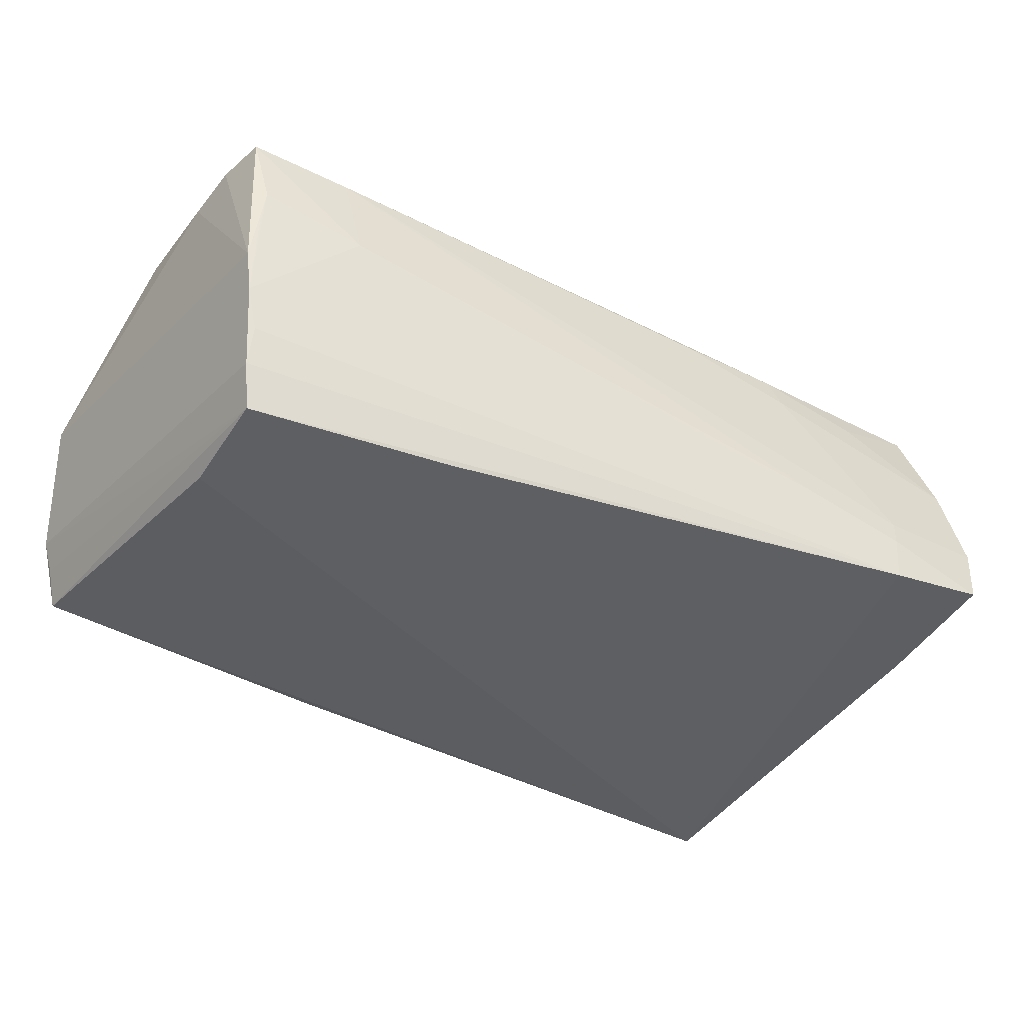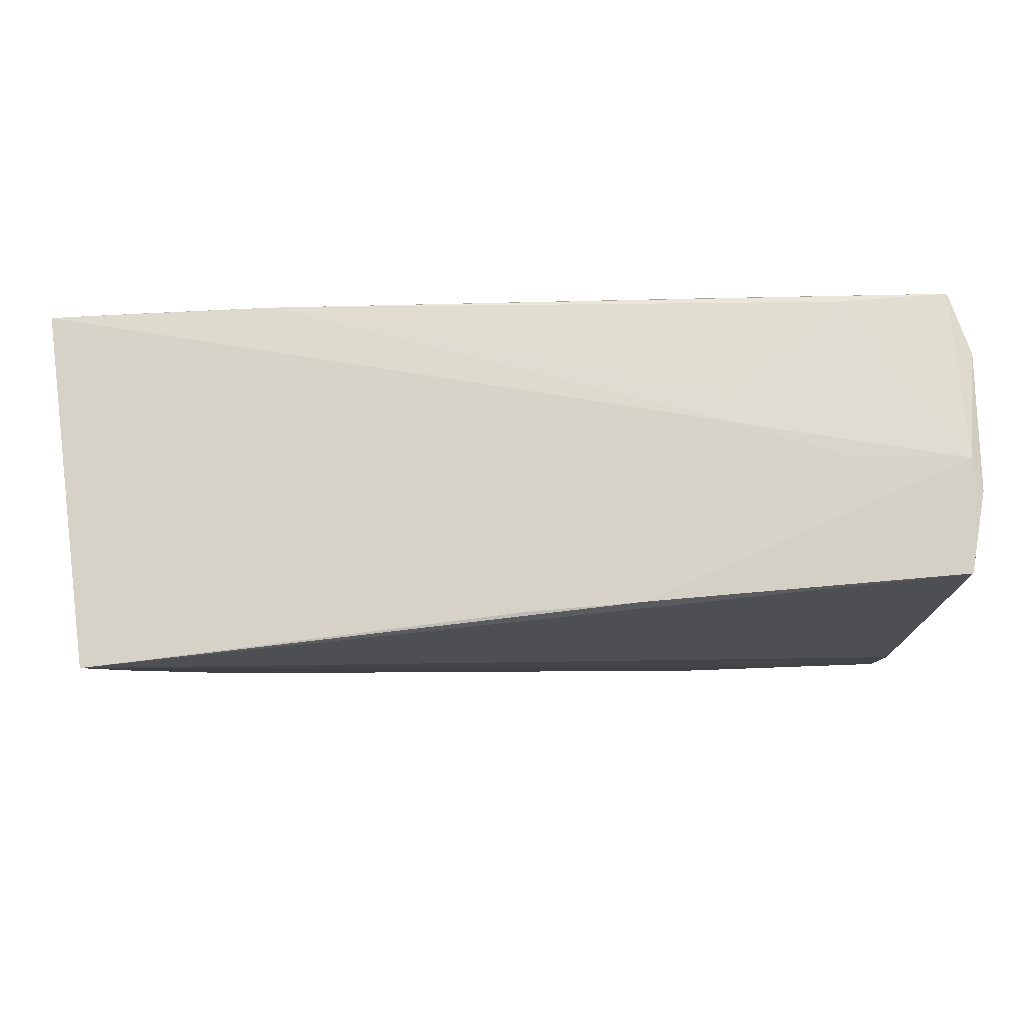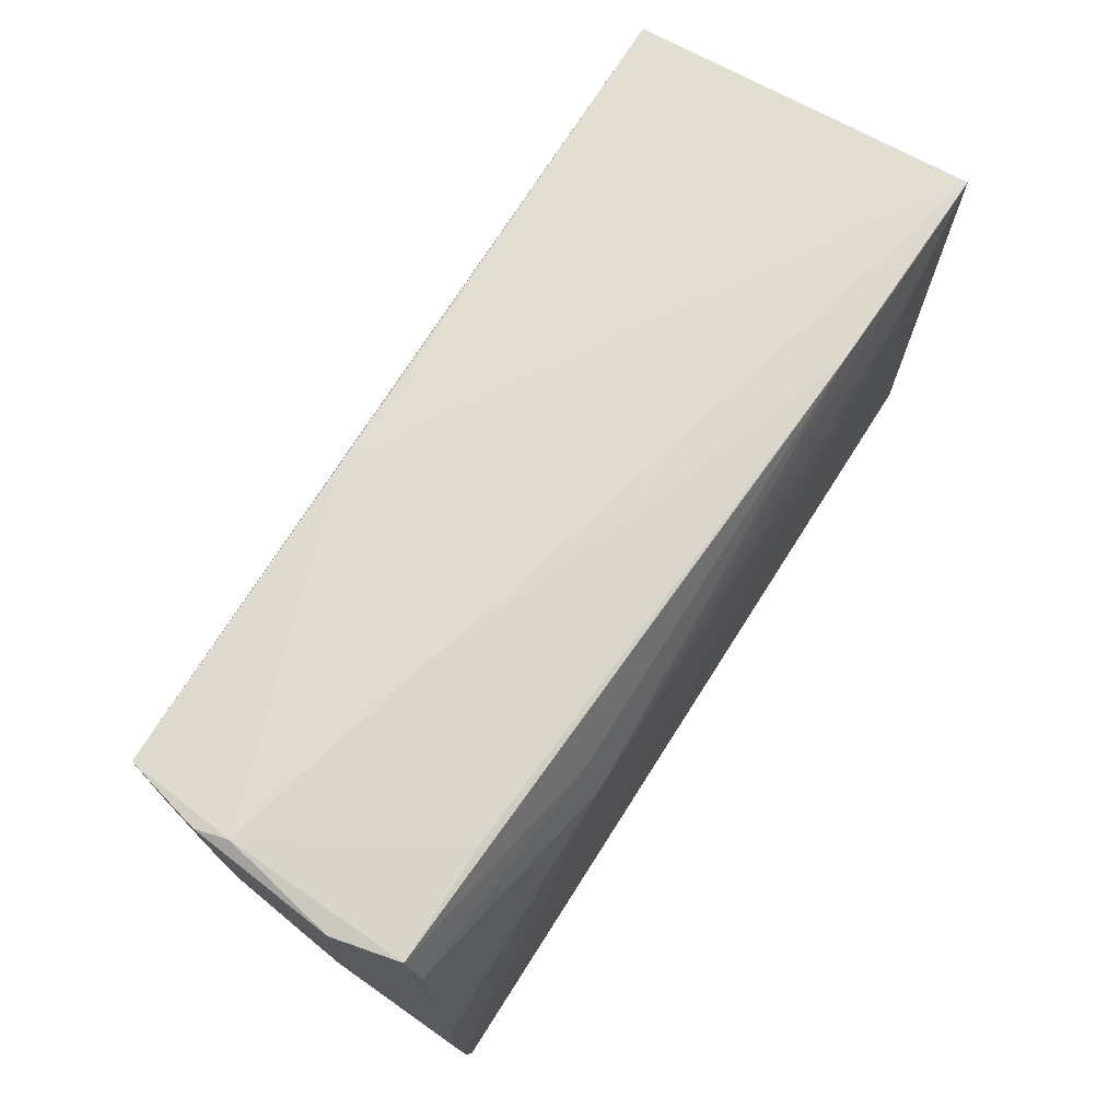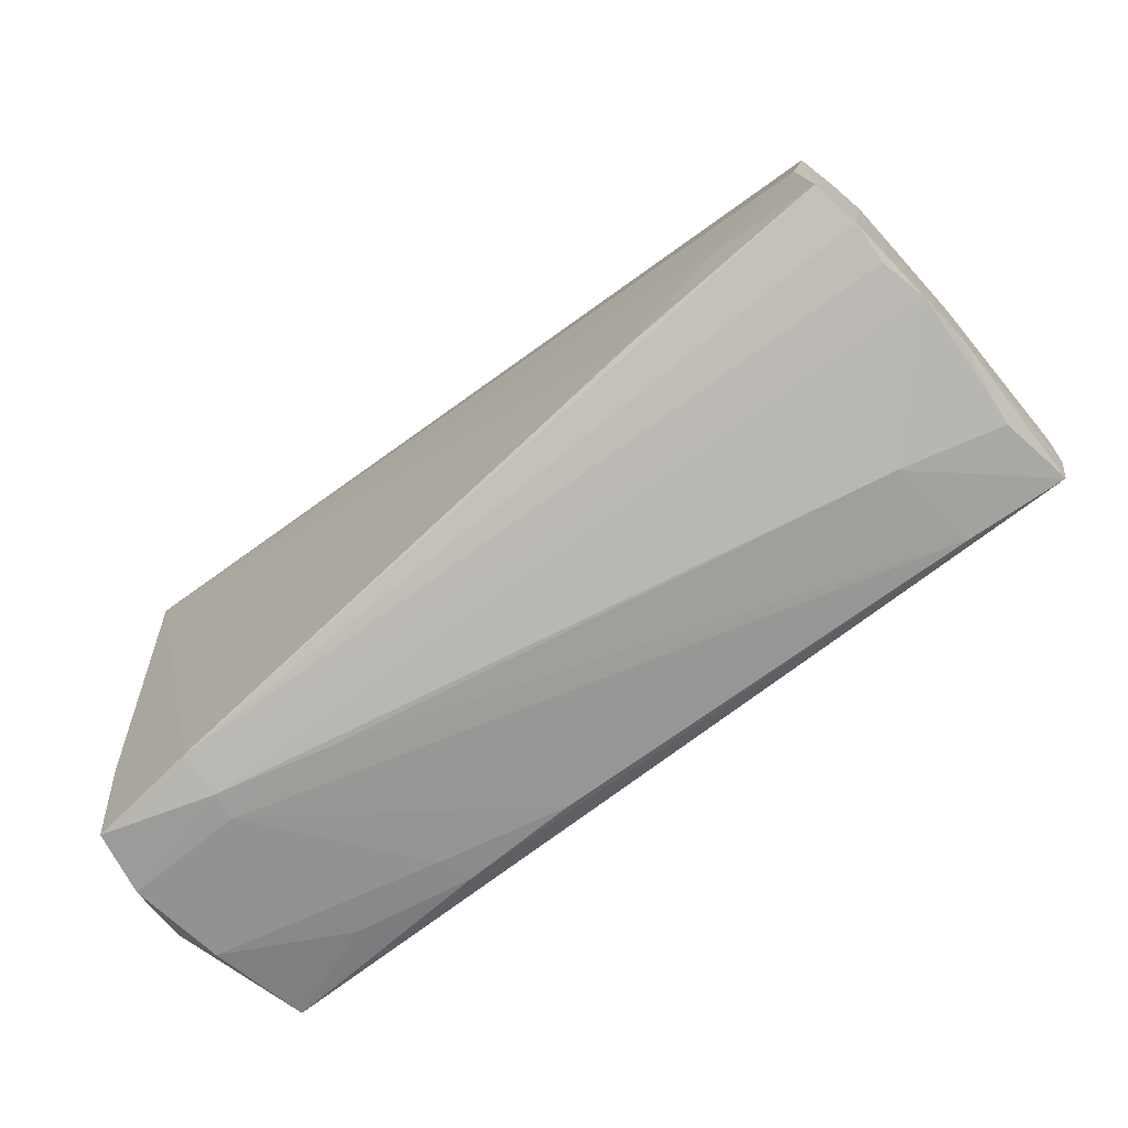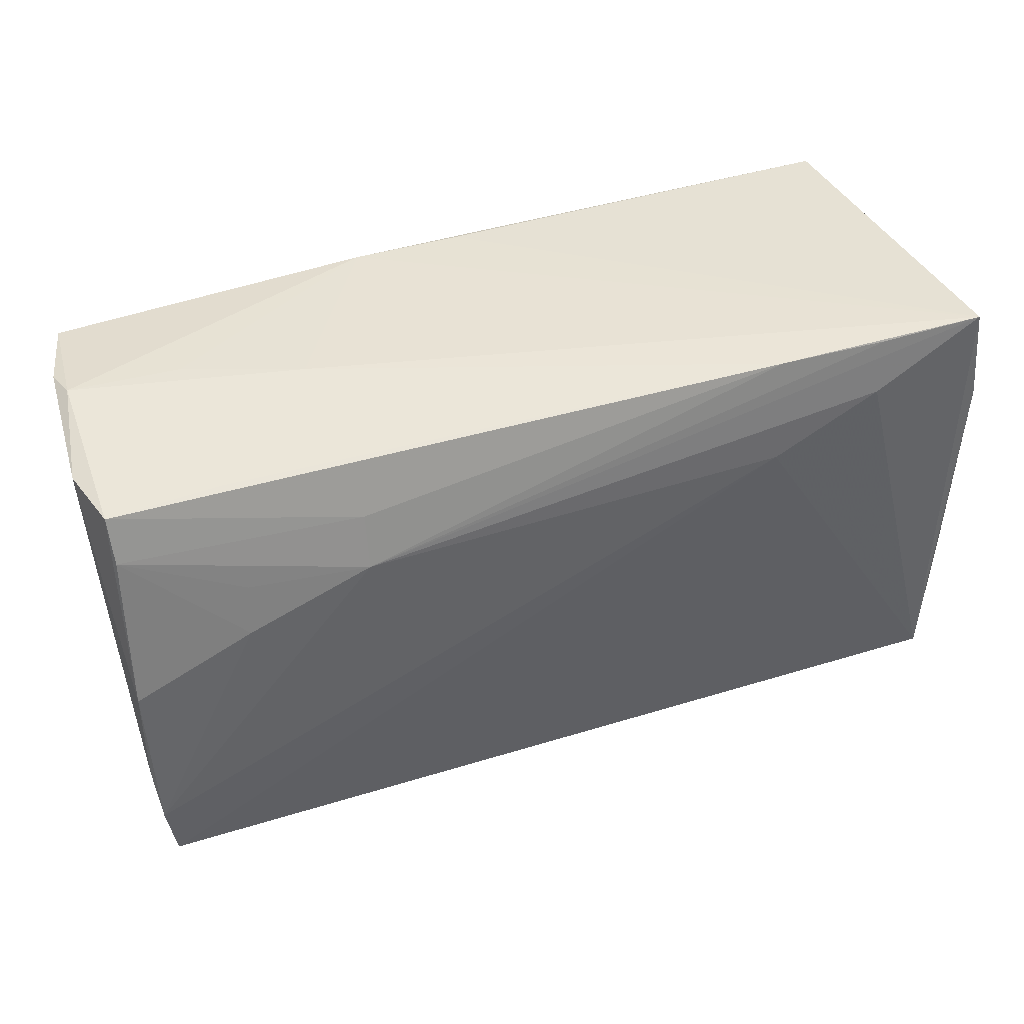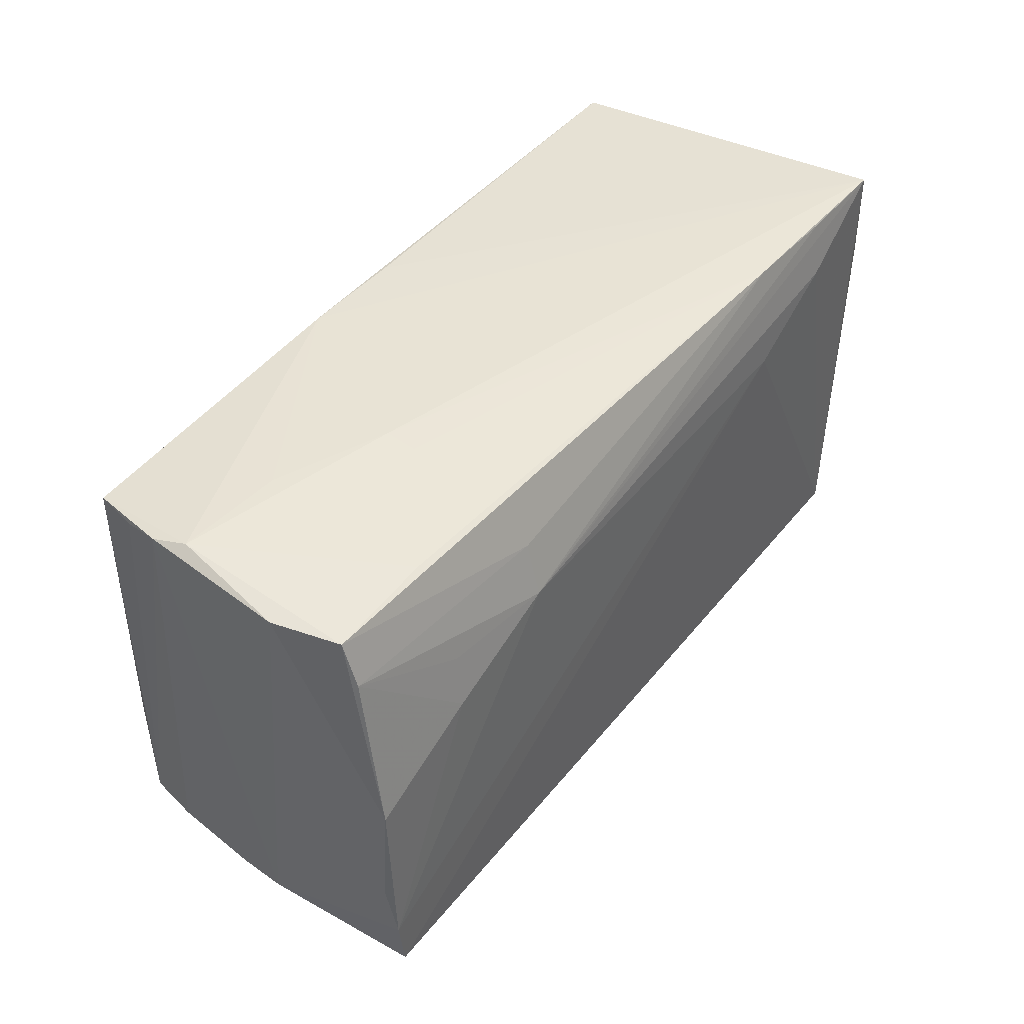
<metadata>
{"format":"obj","ext":"obj","renderer":"f3d","projection":"perspective","resolution":1024,"background":"white","views":[{"elev":-38.7,"azim":-32.4,"up":"+Z"},{"elev":76.8,"azim":175.7,"up":"+Y"},{"elev":68.4,"azim":-56.9,"up":"+Y"},{"elev":-76.7,"azim":-142.6,"up":"+Y"},{"elev":40.0,"azim":-20.5,"up":"+Y"},{"elev":40.4,"azim":-54.9,"up":"+Y"}]}
</metadata>
<code>
v -0.04997 -0.02537 -0.0102
v -0.04037 0.007842 0.02076
v 0.02646 -0.03204 -0.00515
v -0.05197 -0.02546 0.0008508
v 0.05373 -0.03224 -0.005135
v 0.04955 0.02775 -0.02184
v -0.03618 -0.01855 -0.02095
v 0.02521 0.01514 0.02073
v -0.05338 -0.01814 0.02071
v -0.05134 -0.02566 -0.004754
v -0.05231 0.02662 -0.01839
v 0.05216 -0.03339 -0.01269
v -0.05367 0.01966 0.0175
v -0.05362 0.02764 -0.005065
v 0.05105 -0.02543 0.01866
v 0.05431 -0.0298 0.001913
v -0.05458 0.0271 -0.00895
v -0.05022 -0.02468 -0.01521
v 0.05246 0.02165 0.0142
v 0.05204 -0.001975 -0.01619
v 0.02669 -0.02824 0.01313
v -0.02412 -0.02607 -0.01949
v 0.03821 0.02141 0.02049
v -0.04917 -0.02372 -0.0208
v -0.001289 0.02842 -0.01933
v -0.05402 -0.01156 0.0196
v 0.05166 0.02842 0.01958
v -0.05359 0.02631 -0.01343
v 0.0402 -0.03255 -0.005416
v -0.05413 0.001354 0.02043
v 0.05263 -0.009582 0.018
v -0.04059 0.02791 -0.004241
v -0.02585 0.0197 0.01926
v 0.03902 0.0279 0.01947
v 0.03957 -0.0327 -0.01408
v 0.05263 0.02175 0.01877
v 0.05258 -0.02969 0.006332
v -0.05225 -0.02448 0.02053
v -0.02711 0.02759 0.004821
v 0.02577 0.02777 0.01914
v -0.04885 -0.01099 -0.02184
v -0.03841 -0.02735 0.00815
v -0.04009 -0.02548 0.01943
v 0.01177 -0.02721 0.01685
v 0.05226 -0.01763 -0.01501
v -0.05103 -0.02566 0.006259
v 0.05334 0.01636 0.01879
v 0.0256 -0.02709 0.01707
v -0.05054 -0.02572 0.01163
v -0.04081 0.02568 0.01561
v 0.03965 -0.03307 -0.008708
v -0.05587 0.02528 0.008093
v -0.03991 0.0138 0.01975
v -0.01442 0.02842 -0.01918
v -0.02701 0.02806 0.001041
v 0.03916 -0.02765 0.0142
v -0.02599 0.01357 0.02096
v -0.05391 0.0249 0.01589
v 0.05031 0.02624 -0.01309
f 54 27 25
f 54 55 27
f 27 15 47
f 42 49 10
f 38 49 42
f 27 55 40
f 14 50 55
f 14 54 11
f 4 49 38
f 4 26 52
f 24 11 41
f 24 28 11
f 10 18 1
f 31 15 16
f 16 47 31
f 31 47 15
f 38 15 8
f 52 26 30
f 12 45 5
f 29 44 43
f 38 42 43
f 43 15 38
f 51 42 10
f 12 5 51
f 51 5 29
f 55 50 39
f 39 40 55
f 50 40 39
f 58 40 50
f 50 14 58
f 52 30 58
f 58 30 13
f 58 14 52
f 34 57 27
f 27 40 34
f 34 40 57
f 55 54 32
f 32 14 55
f 54 14 32
f 9 4 38
f 26 4 9
f 9 30 26
f 38 8 9
f 9 8 57
f 10 49 46
f 46 4 10
f 49 4 46
f 17 14 11
f 11 28 17
f 52 14 17
f 17 4 52
f 10 4 17
f 17 18 10
f 17 24 18
f 28 24 17
f 27 57 23
f 57 8 23
f 23 15 27
f 23 8 15
f 53 57 13
f 29 5 37
f 16 15 37
f 37 5 16
f 29 43 3
f 3 51 29
f 3 43 42
f 42 51 3
f 57 40 33
f 40 58 33
f 13 57 33
f 33 58 13
f 2 9 57
f 30 9 2
f 57 53 2
f 13 30 2
f 2 53 13
f 35 45 12
f 12 51 35
f 24 22 35
f 18 24 35
f 10 1 35
f 35 51 10
f 35 1 18
f 6 35 22
f 45 35 6
f 41 11 6
f 27 59 6
f 11 54 6
f 6 54 25
f 25 27 6
f 19 59 27
f 47 59 19
f 15 43 48
f 48 43 44
f 7 22 24
f 7 6 22
f 7 24 41
f 41 6 7
f 45 6 20
f 20 5 45
f 16 5 20
f 20 47 16
f 20 59 47
f 20 6 59
f 27 47 36
f 36 19 27
f 47 19 36
f 56 37 15
f 15 48 56
f 21 48 44
f 21 44 29
f 29 37 21
f 37 56 21
f 21 56 48

</code>
